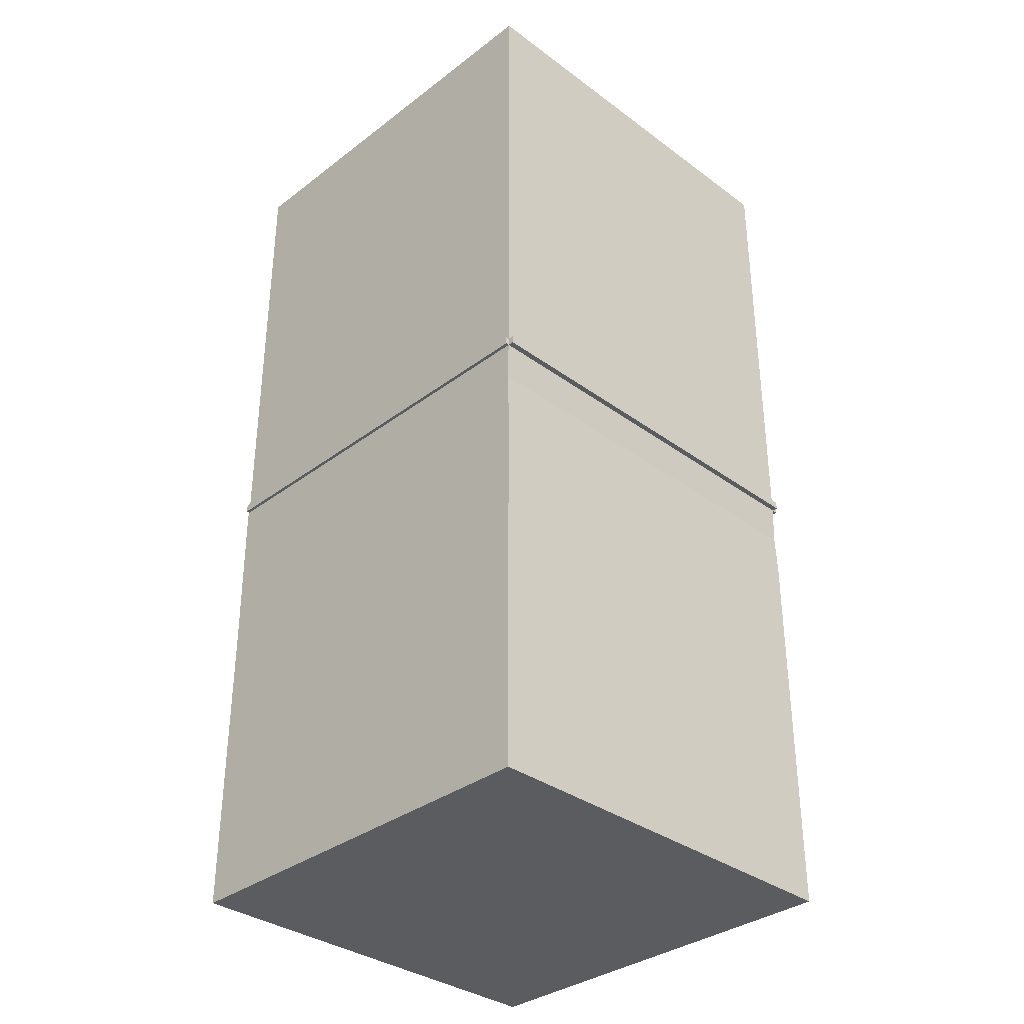
<metadata>
{"format":"obj","ext":"obj","renderer":"f3d","projection":"perspective","resolution":1024,"background":"white","views":[{"elev":-34.4,"azim":-134.6,"up":"+Y"}]}
</metadata>
<code>
o Cube
v 2.294 5.152 -2.294
v 2.294 -5.152 -2.294
v 2.294 5.152 2.294
v 2.294 -5.152 2.294
v -2.294 5.152 -2.294
v -2.294 -5.152 -2.294
v -2.294 5.152 2.294
v -2.294 -5.152 2.294
v -2.294 -5.152 -1.721
v -2.294 -5.152 -1.147
v -2.294 -5.152 -0.5735
v -2.294 -5.152 0
v -2.294 -5.152 0.5735
v -2.294 -5.152 1.147
v -2.294 -5.152 1.721
v 2.294 5.152 -1.721
v 2.294 5.152 -1.147
v 2.294 5.152 -0.5735
v 2.294 5.152 0
v 2.294 5.152 0.5735
v 2.294 5.152 1.147
v 2.294 5.152 1.721
v -2.294 5.152 1.721
v -2.294 5.152 1.147
v -2.294 5.152 0.5735
v -2.294 5.152 0
v -2.294 5.152 -0.5735
v -2.294 5.152 -1.147
v -2.294 5.152 -1.721
v 2.294 -5.152 1.721
v 2.294 -5.152 1.147
v 2.294 -5.152 0.773
v 2.294 -5.152 0
v 2.294 -5.152 -0.773
v 2.294 -5.152 -1.147
v 2.294 -5.152 -1.721
v 2.294 3.435 -2.294
v 2.294 1.717 -2.294
v 2.294 -0 -2.294
v 2.294 -1.717 -2.294
v 2.294 -3.435 -2.294
v -2.294 -3.435 2.294
v -2.294 -1.717 2.294
v -2.294 0 2.294
v -2.294 1.717 2.294
v -2.294 3.435 2.294
v 2.294 3.435 2.294
v 2.294 1.717 2.294
v 2.294 -0 2.294
v 2.294 -1.717 2.294
v 2.294 -3.435 2.294
v -2.294 3.435 -2.294
v -2.294 1.717 -2.294
v -2.294 -0 -2.294
v -2.294 -1.717 -2.294
v -2.294 -3.435 -2.294
v 2.294 3.435 -1.721
v 2.294 1.717 -1.721
v 2.294 -0 -1.721
v 2.294 -1.717 -1.721
v 2.294 -3.435 -1.721
v 2.294 3.435 -1.147
v 2.101 1.717 -1.147
v 2.294 -0 -1.147
v 2.294 -1.717 -1.147
v 2.294 -3.435 -1.147
v 2.294 3.435 -0.5735
v 2.294 1.717 -0.5735
v 2.294 -0 -0.5735
v 2.294 -2.169 -0.5735
v 2.294 -3.435 -0.773
v 2.294 3.435 0
v 2.261 0.3505 0
v 2.294 -0 0
v 2.294 -1.888 0
v 2.294 3.435 0.5735
v 2.294 1.717 0.5735
v 2.294 -0 0.5735
v 2.294 -2.169 0.5735
v 2.294 -3.435 0.773
v 2.294 3.435 1.147
v 2.159 1.717 1.147
v 2.294 -0 1.147
v 2.294 -1.717 1.147
v 2.294 -3.435 1.147
v 2.294 3.435 1.721
v 2.294 1.717 1.721
v 2.294 -0 1.721
v 2.294 -1.717 1.721
v 2.294 -3.435 1.721
v -2.294 3.435 1.721
v -2.294 1.717 1.721
v -2.294 -0 1.721
v -2.294 -1.717 1.721
v -2.294 -3.435 1.721
v -2.294 3.435 1.147
v -2.294 1.717 1.147
v -2.294 -0 1.147
v -2.294 -1.717 1.147
v -2.294 -3.435 1.147
v -2.294 3.435 0.5735
v -2.294 1.717 0.5735
v -2.294 -0 0.5735
v -2.294 -1.717 0.5735
v -2.294 -3.435 0.5735
v -2.294 3.435 0
v -2.294 1.717 0
v -2.294 -0 0
v -2.294 -1.717 0
v -2.294 -3.435 0
v -2.294 3.435 -0.5735
v -2.294 1.717 -0.5735
v -2.294 -0 -0.5735
v -2.294 -1.717 -0.5735
v -2.294 -3.435 -0.5735
v -2.294 3.435 -1.147
v -2.294 1.717 -1.147
v -2.294 -0 -1.147
v -2.294 -1.717 -1.147
v -2.294 -3.435 -1.147
v -2.294 3.435 -1.721
v -2.294 1.717 -1.721
v -2.294 -0 -1.721
v -2.294 -1.717 -1.721
v -2.294 -3.435 -1.721
v -2.294 -5.152 0.2868
v 2.294 5.152 0.2868
v -2.294 5.152 0.2868
v 2.294 -5.152 0.3865
v -2.294 -3.435 0.2868
v -2.294 -1.717 0.2868
v -2.294 -0 0.2868
v -2.294 1.717 0.2868
v -2.294 3.435 0.2868
v 2.294 -1.888 0.2868
v 2.294 -0 0.2868
v 2.294 1.717 0.2868
v 2.294 3.435 0.2868
v -2.294 -5.152 -0.2868
v 2.294 5.152 -0.2868
v -2.294 5.152 -0.2868
v 2.294 -5.152 -0.3865
v -2.294 -3.435 -0.2868
v -2.294 -1.717 -0.2868
v -2.294 -0 -0.2868
v -2.294 1.717 -0.2868
v -2.294 3.435 -0.2868
v 2.294 -1.888 -0.2868
v 2.294 -0 -0.2868
v 2.294 1.717 -0.2868
v 2.294 3.435 -0.2868
v 2.294 -5.124 -2.294
v 2.294 -5.124 2.294
v -2.294 -5.124 -2.294
v 2.294 -5.124 -1.721
v 2.294 -5.124 -1.147
v 2.294 -5.124 -0.773
v 2.294 -5.124 0.773
v 2.294 -5.124 1.147
v 2.294 -5.124 1.721
v -2.294 -5.124 1.721
v -2.294 -5.124 1.147
v -2.294 -5.124 0.5735
v -2.294 -5.124 0
v -2.294 -5.124 -0.5735
v -2.294 -5.124 -1.147
v -2.294 -5.124 -1.721
v -2.294 -5.124 2.294
v -2.294 -5.124 0.2868
v -2.294 -5.124 -0.2868
v 2.294 -2.576 -2.294
v -2.294 -2.576 2.294
v 2.294 -2.576 2.294
v -2.294 -2.576 -2.294
v 2.294 -2.576 -1.721
v 2.294 -2.576 -1.147
v 2.294 -2.628 -0.7678
v 2.294 -2.628 0.7678
v 2.294 -2.576 1.147
v 2.294 -2.576 1.721
v -2.294 -2.576 1.721
v -2.294 -2.576 1.147
v -2.294 -2.576 0.5735
v -2.294 -2.576 0
v -2.294 -2.576 -0.5735
v -2.294 -2.576 -1.147
v -2.294 -2.576 -1.721
v -2.294 -2.576 0.2868
v -2.294 -2.576 -0.2868
v -2.294 -5.152 1.628
v 2.294 5.152 1.628
v -2.294 5.152 1.628
v 2.294 -5.152 1.628
v -2.294 -3.435 1.628
v -2.294 -1.717 1.628
v -2.294 -0 1.628
v -2.294 1.717 1.628
v -2.294 3.435 1.628
v 2.294 -3.435 1.628
v 2.294 -1.717 1.628
v 2.294 -0 1.628
v 2.159 1.717 1.628
v 2.294 3.435 1.628
v 2.294 -5.124 1.628
v -2.294 -5.124 1.628
v 2.294 -2.576 1.628
v -2.294 -2.576 1.628
v 2.294 0.08591 -2.294
v -2.294 0.08591 2.294
v 2.294 0.08591 2.294
v -2.294 0.08591 -2.294
v 2.294 0.08591 -1.721
v 2.14 0.08591 -1.147
v 2.294 0.08591 -0.5735
v 2.294 0.08591 0
v 2.294 0.08591 0.5735
v 2.174 0.08591 1.147
v 2.294 0.08591 1.721
v -2.294 0.08591 1.721
v -2.294 0.08591 1.147
v -2.294 0.08591 0.5735
v -2.294 0.08591 0
v -2.294 0.08591 -0.5735
v -2.294 0.08591 -1.147
v -2.294 0.08591 -1.721
v 2.294 0.08591 0.2868
v -2.294 0.08591 0.2868
v 2.294 0.08591 -0.2868
v -2.294 0.08591 -0.2868
v 2.18 0.08591 1.628
v -2.294 0.08591 1.628
v -2.294 -5.152 0.6373
v 2.294 5.152 0.6373
v -2.294 5.152 0.6373
v 2.294 -5.152 0.8146
v -2.294 -3.435 0.6373
v -2.294 -1.717 0.6373
v -2.294 -0 0.6373
v -2.294 1.717 0.6373
v -2.294 3.435 0.6373
v 2.294 -3.435 0.8146
v 2.311 -2.118 0.6373
v 2.294 -0 0.6373
v 2.166 1.717 0.6373
v 2.294 3.435 0.6373
v 2.294 -5.124 0.8146
v -2.294 -5.124 0.6373
v 2.294 -2.622 0.8099
v -2.294 -2.576 0.6373
v 2.18 0.08591 0.6373
v -2.294 0.08591 0.6373
v 2.294 3.356 -2.294
v -2.294 3.356 2.294
v 2.294 3.356 2.294
v -2.294 3.356 -2.294
v 2.294 3.356 -1.721
v 2.141 3.356 -1.147
v 2.294 3.356 -0.5735
v 2.294 3.356 0
v 2.294 3.356 0.5735
v 2.175 3.356 1.147
v 2.294 3.356 1.721
v -2.294 3.356 1.721
v -2.294 3.356 1.147
v -2.294 3.356 0.5735
v -2.294 3.356 0
v -2.294 3.356 -0.5735
v -2.294 3.356 -1.147
v -2.294 3.356 -1.721
v 2.294 3.356 0.2868
v -2.294 3.356 0.2868
v 2.294 3.356 -0.2868
v -2.294 3.356 -0.2868
v 2.18 3.356 1.628
v -2.294 3.356 1.628
v 2.18 3.356 0.6373
v -2.294 3.356 0.6373
v -2.294 -5.152 -0.6755
v 2.294 5.152 -0.6755
v -2.294 5.152 -0.6755
v 2.294 -5.152 -0.8395
v -2.294 -3.435 -0.6755
v -2.294 -1.717 -0.6755
v -2.294 -0 -0.6755
v -2.294 1.717 -0.6755
v -2.294 3.435 -0.6755
v 2.294 -3.435 -0.8395
v 2.294 -2.088 -0.6755
v 2.294 -0 -0.6755
v 2.115 1.717 -0.6755
v 2.294 3.435 -0.6755
v 2.294 -5.124 -0.8395
v -2.294 -5.124 -0.6755
v 2.294 -2.619 -0.8352
v -2.294 -2.576 -0.6755
v 2.148 0.08591 -0.6755
v -2.294 0.08591 -0.6755
v 2.148 3.356 -0.6755
v -2.294 3.356 -0.6755
v -2.294 -5.152 -1.578
v 2.294 5.152 -1.578
v -2.294 5.152 -1.578
v 2.294 -5.152 -1.578
v -2.294 -3.435 -1.578
v -2.294 -1.717 -1.578
v -2.294 -0 -1.578
v -2.294 1.717 -1.578
v -2.294 3.435 -1.578
v 2.294 -3.435 -1.578
v 2.294 -1.717 -1.578
v 2.294 -0 -1.578
v 2.101 1.717 -1.578
v 2.294 3.435 -1.578
v 2.294 -5.124 -1.578
v -2.294 -5.124 -1.578
v 2.294 -2.576 -1.578
v -2.294 -2.576 -1.578
v 2.147 0.08591 -1.578
v -2.294 0.08591 -1.578
v 2.147 3.356 -1.578
v -2.294 3.356 -1.578
v 2.294 -0 -2.332
v -2.294 -0 -2.332
v 2.294 0.08591 -2.332
v -2.294 0.08591 -2.332
v -2.358 0 2.294
v -2.358 -0 -2.294
v -2.358 -0 1.721
v -2.358 -0 1.147
v -2.358 -0 0.5735
v -2.358 -0 0
v -2.358 -0 -0.5735
v -2.358 -0 -1.147
v -2.358 -0 -1.721
v -2.358 -0 0.2868
v -2.358 -0 -0.2868
v -2.358 -0 1.628
v -2.358 0.08591 2.294
v -2.358 0.08591 -2.294
v -2.358 0.08591 1.721
v -2.358 0.08591 1.147
v -2.358 0.08591 0.5735
v -2.358 0.08591 0
v -2.358 0.08591 -0.5735
v -2.358 0.08591 -1.147
v -2.358 0.08591 -1.721
v -2.358 0.08591 0.2868
v -2.358 0.08591 -0.2868
v -2.358 0.08591 1.628
v -2.358 -0 0.6373
v -2.358 0.08591 0.6373
v -2.358 -0 -0.6755
v -2.358 0.08591 -0.6755
v -2.358 -0 -1.578
v -2.358 0.08591 -1.578
v -2.294 0 2.366
v 2.294 -0 2.366
v -2.294 0.08591 2.366
v 2.294 0.08591 2.366
v 2.311 -0.1311 -2.294
v -2.294 -0.8587 2.294
v 2.311 -0.1311 2.294
v -2.294 -0.8587 -2.294
v 2.311 -0.1311 -1.721
v 2.311 -0.1311 -1.147
v 2.311 -0.3567 -0.5735
v 2.311 -0.2163 0
v 2.311 -0.3567 0.5735
v 2.311 -0.1311 1.147
v 2.311 -0.1311 1.721
v -2.294 -0.8587 1.721
v -2.294 -0.8587 1.147
v -2.294 -0.8587 0.5735
v -2.294 -0.8587 0
v -2.294 -0.8587 -0.5735
v -2.294 -0.8587 -1.147
v -2.294 -0.8587 -1.721
v 2.311 -0.2163 0.2868
v -2.294 -0.8587 0.2868
v 2.311 -0.2163 -0.2868
v -2.294 -0.8587 -0.2868
v 2.311 -0.1311 1.628
v -2.294 -0.8587 1.628
v 2.311 -0.3316 0.6373
v -2.294 -0.8587 0.6373
v 2.311 -0.3166 -0.6755
v -2.294 -0.8587 -0.6755
v 2.311 -0.1311 -1.578
v -2.294 -0.8587 -1.578
v -2.277 -0.4293 2.294
v 2.319 -0.06553 -2.294
v 2.319 -0.06553 2.294
v -2.277 -0.4293 -2.294
v 2.319 -0.06553 -1.721
v 2.319 -0.06553 -1.147
v 2.319 -0.1784 -0.5735
v 2.319 -0.1082 0
v 2.319 -0.1784 0.5735
v 2.319 -0.06553 1.147
v 2.319 -0.06553 1.721
v -2.277 -0.4293 1.721
v -2.277 -0.4293 1.147
v -2.277 -0.4293 0.5735
v -2.277 -0.4293 0
v -2.277 -0.4293 -0.5735
v -2.277 -0.4293 -1.147
v -2.277 -0.4293 -1.721
v 2.319 -0.1082 0.2868
v -2.277 -0.4293 0.2868
v 2.319 -0.1082 -0.2868
v -2.277 -0.4293 -0.2868
v 2.319 -0.06553 1.628
v -2.277 -0.4293 1.628
v 2.319 -0.1658 0.6373
v -2.277 -0.4293 0.6373
v 2.319 -0.1583 -0.6755
v -2.277 -0.4293 -0.6755
v 2.319 -0.06553 -1.578
v -2.277 -0.4293 -1.578
v 2.295 -1.634 -2.294
v 2.295 -1.634 2.294
v -2.294 -1.672 -2.294
v 2.295 -1.634 -1.721
v 2.295 -1.634 -1.147
v 2.295 -2.074 -0.5735
v 2.295 -1.801 0
v 2.295 -2.074 0.5735
v 2.295 -1.634 1.147
v 2.295 -1.634 1.721
v -2.294 -1.672 1.721
v -2.294 -1.672 1.147
v -2.294 -1.672 0.5735
v -2.294 -1.672 0
v -2.294 -1.672 -0.5735
v -2.294 -1.672 -1.147
v -2.294 -1.672 -1.721
v 2.295 -1.801 0.2868
v -2.294 -1.672 0.2868
v 2.295 -1.801 -0.2868
v -2.294 -1.672 -0.2868
v 2.295 -1.634 1.628
v -2.294 -1.672 1.628
v 2.311 -2.025 0.6373
v -2.294 -1.672 0.6373
v 2.295 -1.996 -0.6755
v -2.294 -1.672 -0.6755
v 2.295 -1.634 -1.578
v -2.294 -1.672 -1.578
v -2.294 -1.672 2.294
v 2.336 -2.169 -0.5735
v 2.336 -3.435 -0.773
v 2.336 -1.888 0
v 2.336 -2.169 0.5735
v 2.336 -3.435 0.773
v 2.336 -1.888 0.2868
v 2.336 -1.888 -0.2868
v 2.336 -5.124 -0.773
v 2.336 -5.124 0.773
v 2.336 -2.628 -0.7678
v 2.336 -2.628 0.7678
v 2.336 -3.435 0.8146
v 2.353 -2.118 0.6373
v 2.336 -5.124 0.8146
v 2.336 -2.622 0.8099
v 2.336 -3.435 -0.8395
v 2.336 -2.088 -0.6755
v 2.336 -5.124 -0.8395
v 2.336 -2.619 -0.8352
v 2.337 -2.074 -0.5735
v 2.337 -1.801 0
v 2.337 -2.074 0.5735
v 2.337 -1.801 0.2868
v 2.337 -1.801 -0.2868
v 2.353 -2.025 0.6373
v 2.337 -1.996 -0.6755
v 2.294 3.238 -2.294
v 2.294 3.238 2.294
v -2.294 3.238 -2.294
v 2.294 3.238 -1.721
v 2.138 3.238 -1.147
v 2.294 3.238 -0.5735
v 2.261 3.139 0
v 2.294 3.238 0.5735
v 2.173 3.238 1.147
v 2.294 3.238 1.721
v -2.294 3.238 1.721
v -2.294 3.238 1.147
v -2.294 3.238 0.5735
v -2.294 3.238 0
v -2.294 3.238 -0.5735
v -2.294 3.238 -1.147
v -2.294 3.238 -1.721
v 2.294 3.238 0.2868
v -2.294 3.238 0.2868
v 2.294 3.238 -0.2868
v -2.294 3.238 -0.2868
v 2.178 3.238 1.628
v -2.294 3.238 1.628
v 2.179 3.238 0.6373
v -2.294 3.238 0.6373
v -2.294 3.238 2.294
v -2.294 3.238 -0.6755
v 2.145 3.238 -0.6755
v -2.294 3.238 -1.578
v 2.144 3.238 -1.578
f 22 23 7 3
f 47 3 7 46
f 121 29 5 52
f 15 30 4 8
f 86 22 3 47
f 52 5 1 37
f 37 1 16 57
f 313 301 17 62
f 291 279 18 67
f 151 140 19 72
f 138 127 20 76
f 245 233 21 81
f 203 191 22 86
f 6 2 36 9
f 300 303 35 10
f 278 281 34 11
f 139 142 33 12
f 126 129 32 13
f 232 235 31 14
f 190 193 30 15
f 46 7 23 91
f 198 192 24 96
f 240 234 25 101
f 134 128 26 106
f 147 141 27 111
f 286 280 28 116
f 308 302 29 121
f 1 5 29 16
f 301 302 28 17
f 279 280 27 18
f 140 141 26 19
f 127 128 25 20
f 233 234 24 21
f 191 192 23 22
f 315 304 125 167
f 317 305 124 187
f 419 306 123 407
f 319 307 122 225
f 321 308 121 269
f 293 282 120 166
f 295 283 119 186
f 417 284 118 406
f 297 285 117 224
f 299 286 116 268
f 170 143 115 165
f 189 144 114 185
f 411 145 113 405
f 229 146 112 223
f 273 147 111 267
f 169 130 110 164
f 188 131 109 184
f 409 132 108 404
f 227 133 107 222
f 271 134 106 266
f 247 236 105 163
f 249 237 104 183
f 415 238 103 403
f 251 239 102 221
f 277 240 101 265
f 205 194 100 162
f 207 195 99 182
f 413 196 98 402
f 231 197 97 220
f 275 198 96 264
f 168 42 95 161
f 172 43 94 181
f 390 44 93 401
f 209 45 92 219
f 253 46 91 263
f 204 199 90 160
f 206 200 89 180
f 412 201 88 400
f 230 202 87 218
f 274 203 86 262
f 246 241 85 159
f 248 242 84 179
f 414 243 83 399
f 250 244 82 217
f 276 245 81 261
f 408 136 78 398
f 226 137 77 216
f 270 138 76 260
f 410 149 74 397
f 228 150 73 215
f 272 151 72 259
f 71 157 457 451
f 157 292 467 457
f 416 289 69 396
f 296 290 68 214
f 298 291 67 258
f 314 309 66 156
f 316 310 65 176
f 418 311 64 395
f 318 312 63 213
f 320 313 62 257
f 152 41 61 155
f 171 40 60 175
f 391 39 59 394
f 208 38 58 212
f 252 37 57 256
f 154 56 41 152
f 174 55 40 171
f 393 54 39 391
f 211 53 38 208
f 255 52 37 252
f 160 90 51 153
f 180 89 50 173
f 400 88 49 392
f 218 87 48 210
f 262 86 47 254
f 167 125 56 154
f 187 124 55 174
f 407 123 54 393
f 225 122 53 211
f 269 121 52 255
f 153 51 42 168
f 173 50 43 172
f 392 49 44 390
f 210 48 45 209
f 254 47 46 253
f 259 72 138 270
f 215 73 137 226
f 397 74 136 408
f 265 101 134 271
f 221 102 133 227
f 403 103 132 409
f 183 104 131 188
f 163 105 130 169
f 19 26 128 127
f 101 25 128 134
f 12 33 129 126
f 72 19 127 138
f 258 67 151 272
f 214 68 150 228
f 396 69 149 410
f 266 106 147 273
f 222 107 146 229
f 404 108 145 411
f 184 109 144 189
f 164 110 143 170
f 18 27 141 140
f 106 26 141 147
f 11 34 142 139
f 67 18 140 151
f 12 164 170 139
f 13 163 169 126
f 4 153 168 8
f 9 167 154 6
f 30 160 153 4
f 6 154 152 2
f 2 152 155 36
f 303 314 156 35
f 281 292 157 34
f 235 246 159 31
f 193 204 160 30
f 8 168 161 15
f 190 205 162 14
f 232 247 163 13
f 126 169 164 12
f 139 170 165 11
f 278 293 166 10
f 300 315 167 9
f 110 184 189 143
f 105 183 188 130
f 51 173 172 42
f 125 187 174 56
f 90 180 173 51
f 56 174 171 41
f 41 171 175 61
f 309 316 176 66
f 426 437 472 470
f 241 248 179 85
f 199 206 180 90
f 42 172 181 95
f 194 207 182 100
f 236 249 183 105
f 130 188 184 110
f 143 189 185 115
f 282 295 186 120
f 304 317 187 125
f 95 181 207 194
f 85 179 206 199
f 15 161 205 190
f 31 159 204 193
f 261 81 203 274
f 217 82 202 230
f 399 83 201 412
f 179 84 200 206
f 159 85 199 204
f 263 91 198 275
f 219 92 197 231
f 401 93 196 413
f 181 94 195 207
f 161 95 194 205
f 21 24 192 191
f 91 23 192 198
f 14 31 193 190
f 81 21 191 203
f 220 251 351 341
f 83 217 230 201
f 222 229 348 343
f 69 214 228 149
f 284 113 332 352
f 74 215 226 136
f 209 44 356 358
f 93 44 326 328
f 88 218 210 49
f 54 211 325 323
f 39 208 212 59
f 311 318 213 64
f 289 296 214 69
f 149 228 215 74
f 136 226 216 78
f 243 250 217 83
f 201 230 218 88
f 223 297 353 344
f 219 231 349 340
f 108 132 335 331
f 196 93 328 337
f 123 306 354 334
f 319 225 346 355
f 98 196 337 329
f 132 103 330 335
f 78 216 250 243
f 100 182 249 236
f 439 426 470 473
f 14 162 247 232
f 32 158 246 235
f 260 76 245 276
f 216 77 244 250
f 398 78 243 414
f 135 75 452 455
f 248 241 461 464
f 264 96 240 277
f 220 97 239 251
f 402 98 238 415
f 182 99 237 249
f 162 100 236 247
f 20 25 234 233
f 96 24 234 240
f 13 32 235 232
f 76 20 233 245
f 487 264 277 500
f 483 260 276 499
f 486 263 275 498
f 484 261 274 497
f 489 266 273 496
f 481 258 272 495
f 488 265 271 494
f 482 259 270 493
f 477 254 253 501
f 492 269 255 478
f 485 262 254 477
f 478 255 252 476
f 476 252 256 479
f 505 320 257 480
f 503 298 258 481
f 495 272 259 482
f 493 270 260 483
f 499 276 261 484
f 497 274 262 485
f 501 253 263 486
f 498 275 264 487
f 500 277 265 488
f 494 271 266 489
f 496 273 267 490
f 502 299 268 491
f 504 321 269 492
f 490 267 299 502
f 480 257 298 503
f 54 123 334 327
f 64 213 296 289
f 115 185 295 282
f 66 176 294 287
f 11 165 293 278
f 35 156 292 281
f 257 62 291 298
f 213 63 290 296
f 395 64 289 416
f 176 65 288 294
f 156 66 287 292
f 267 111 286 299
f 223 112 285 297
f 405 113 284 417
f 185 114 283 295
f 165 115 282 293
f 17 28 280 279
f 111 27 280 286
f 10 35 281 278
f 62 17 279 291
f 491 268 321 504
f 479 256 320 505
f 297 224 345 353
f 59 212 318 311
f 120 186 317 304
f 61 175 316 309
f 10 166 315 300
f 36 155 314 303
f 256 57 313 320
f 212 58 312 318
f 394 59 311 418
f 175 60 310 316
f 155 61 309 314
f 268 116 308 321
f 224 117 307 319
f 406 118 306 419
f 186 119 305 317
f 166 120 304 315
f 16 29 302 301
f 116 28 302 308
f 9 36 303 300
f 57 16 301 313
f 323 325 324 322
f 208 39 322 324
f 211 208 324 325
f 39 54 323 322
f 328 340 349 337
f 331 343 348 336
f 330 342 347 335
f 334 346 339 327
f 326 338 340 328
f 337 349 341 329
f 350 351 342 330
f 335 347 343 331
f 336 348 344 332
f 352 353 345 333
f 354 355 346 334
f 329 341 351 350
f 332 344 353 352
f 333 345 355 354
f 118 284 352 333
f 238 98 329 350
f 209 219 340 338
f 44 209 338 326
f 221 227 347 342
f 211 54 327 339
f 231 220 341 349
f 103 238 350 330
f 224 319 355 345
f 306 118 333 354
f 251 221 342 351
f 227 222 343 347
f 225 211 339 346
f 229 223 344 348
f 145 108 331 336
f 113 145 336 332
f 357 359 358 356
f 210 209 358 359
f 44 49 357 356
f 49 210 359 357
f 435 376 389 448
f 423 364 388 447
f 434 375 387 446
f 424 365 386 445
f 431 372 385 444
f 427 368 384 443
f 430 371 383 442
f 428 369 382 441
f 433 374 381 440
f 425 366 380 439
f 432 373 379 438
f 426 367 378 437
f 421 362 361 449
f 436 377 363 422
f 429 370 362 421
f 422 363 360 420
f 420 360 364 423
f 447 388 365 424
f 445 386 366 425
f 439 380 367 426
f 437 378 368 427
f 443 384 369 428
f 441 382 370 429
f 449 361 371 430
f 442 383 372 431
f 444 385 373 432
f 438 379 374 433
f 440 381 375 434
f 446 387 376 435
f 448 389 377 436
f 376 406 419 389
f 364 394 418 388
f 375 405 417 387
f 365 395 416 386
f 372 402 415 385
f 368 398 414 384
f 371 401 413 383
f 369 399 412 382
f 374 404 411 381
f 366 396 410 380
f 373 403 409 379
f 367 397 408 378
f 362 392 390 361
f 377 407 393 363
f 370 400 392 362
f 363 393 391 360
f 360 391 394 364
f 388 418 395 365
f 386 416 396 366
f 380 410 397 367
f 378 408 398 368
f 384 414 399 369
f 382 412 400 370
f 361 390 401 371
f 383 413 402 372
f 385 415 403 373
f 379 409 404 374
f 381 411 405 375
f 387 417 406 376
f 389 419 407 377
f 305 448 436 124
f 283 446 435 119
f 144 440 434 114
f 131 438 433 109
f 237 444 432 104
f 195 442 431 99
f 43 449 430 94
f 200 441 429 89
f 242 443 428 84
f 427 443 474 471
f 79 135 455 453
f 287 294 468 465
f 310 447 424 65
f 40 420 423 60
f 55 422 420 40
f 89 429 421 50
f 124 436 422 55
f 50 421 449 43
f 437 427 471 472
f 104 432 438 131
f 241 246 463 461
f 109 433 440 144
f 84 428 441 200
f 94 430 442 195
f 292 287 465 467
f 99 431 444 237
f 65 424 445 288
f 114 434 446 283
f 60 423 447 310
f 119 435 448 305
f 467 465 451 457
f 468 466 450 459
f 465 468 459 451
f 454 460 464 461
f 460 453 462 464
f 458 454 461 463
f 455 472 471 453
f 456 473 470 452
f 466 475 469 450
f 452 470 472 455
f 450 469 473 456
f 453 471 474 462
f 445 425 469 475
f 158 80 454 458
f 70 177 459 450
f 148 70 450 456
f 425 439 473 469
f 177 71 451 459
f 178 79 453 460
f 75 148 456 452
f 288 445 475 466
f 443 242 462 474
f 80 178 460 454
f 294 288 466 468
f 246 158 458 463
f 242 248 464 462
f 58 479 505 312
f 117 491 504 307
f 63 480 503 290
f 112 490 502 285
f 307 504 492 122
f 285 502 491 117
f 146 496 490 112
f 133 494 489 107
f 239 500 488 102
f 197 498 487 97
f 45 501 486 92
f 202 497 485 87
f 244 499 484 82
f 137 493 483 77
f 150 495 482 73
f 290 503 481 68
f 312 505 480 63
f 38 476 479 58
f 53 478 476 38
f 87 485 477 48
f 122 492 478 53
f 48 477 501 45
f 73 482 493 137
f 102 488 494 133
f 68 481 495 150
f 107 489 496 146
f 82 484 497 202
f 92 486 498 197
f 77 483 499 244
f 97 487 500 239

</code>
